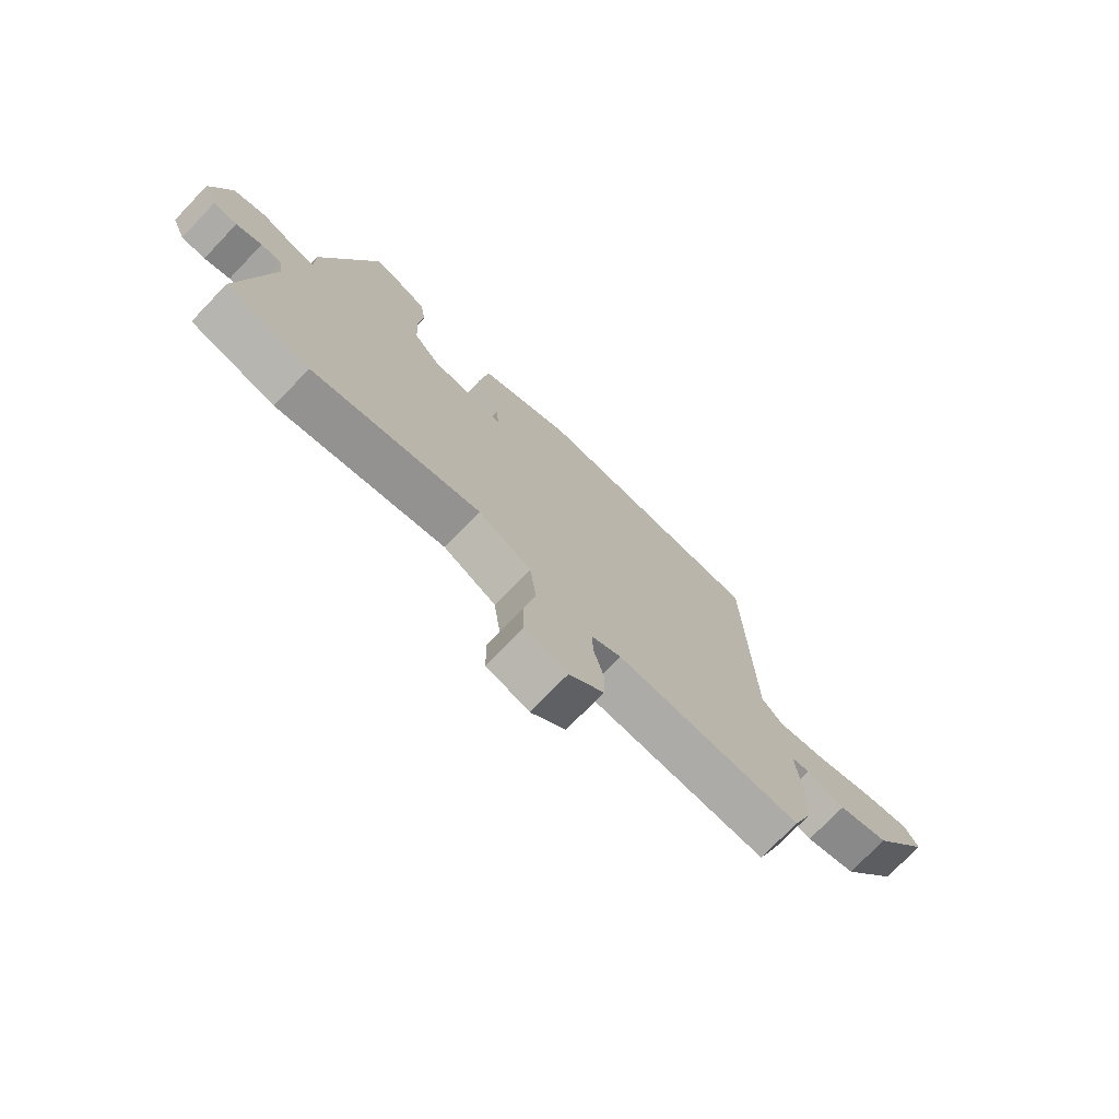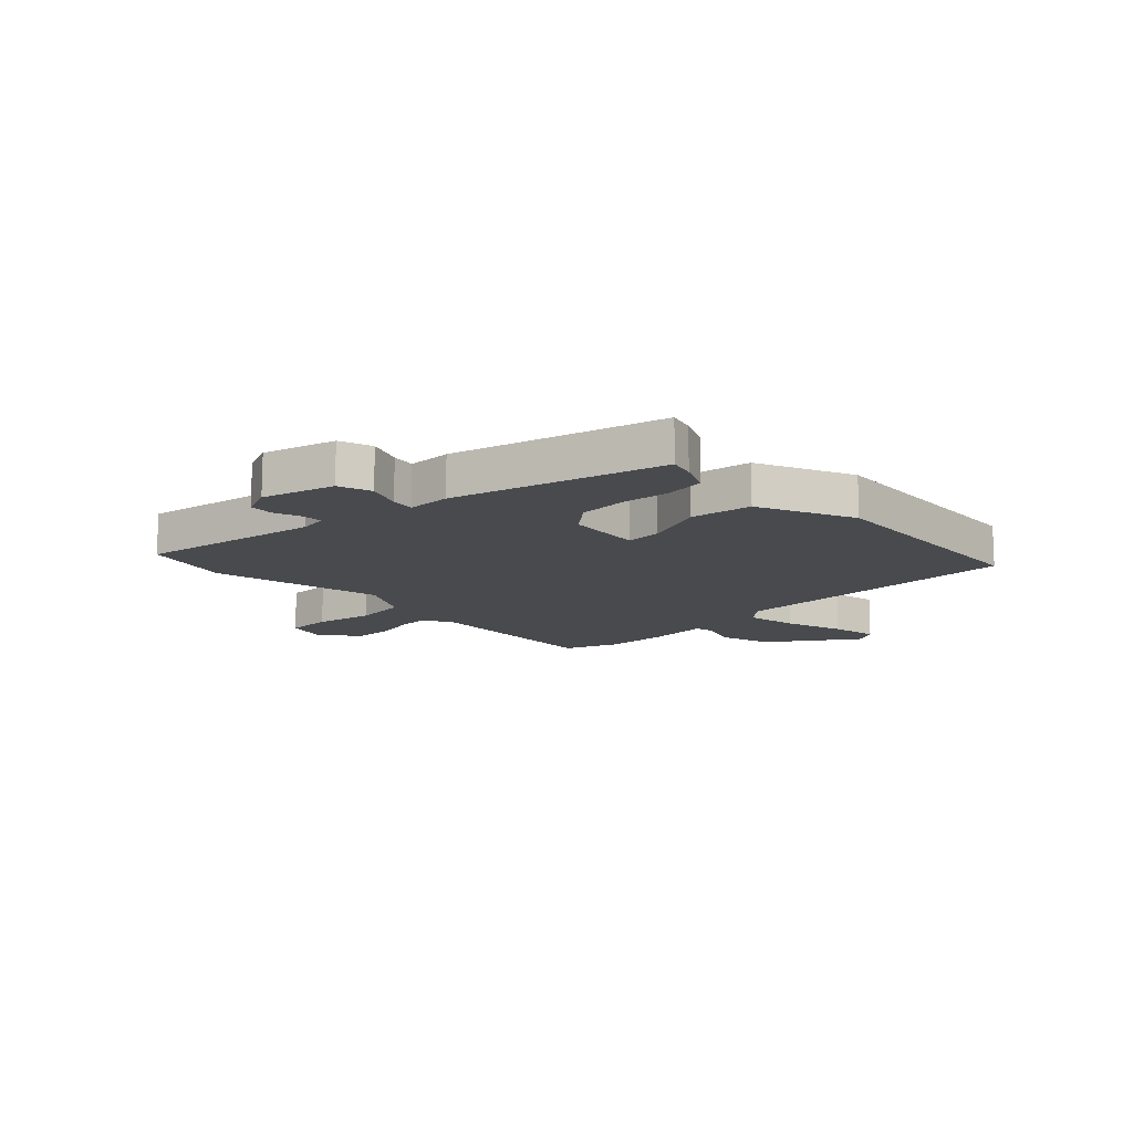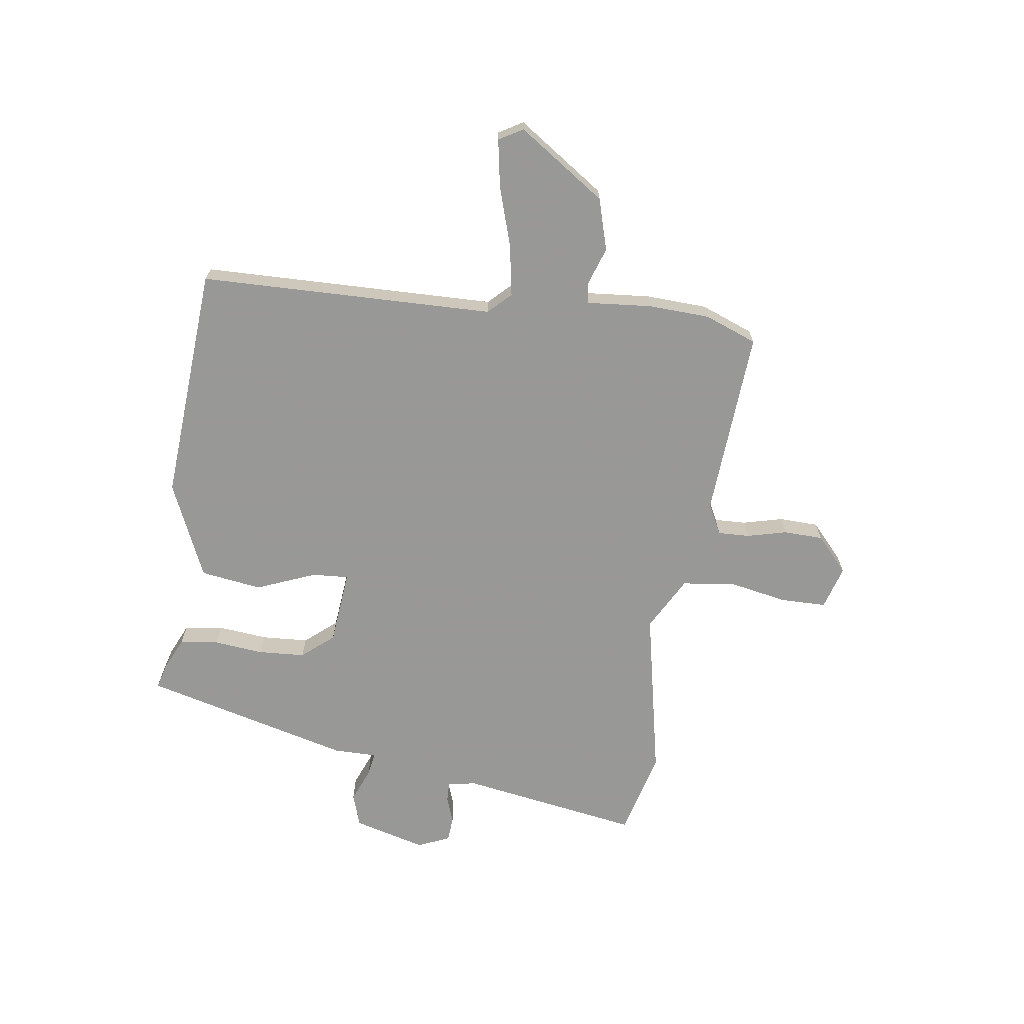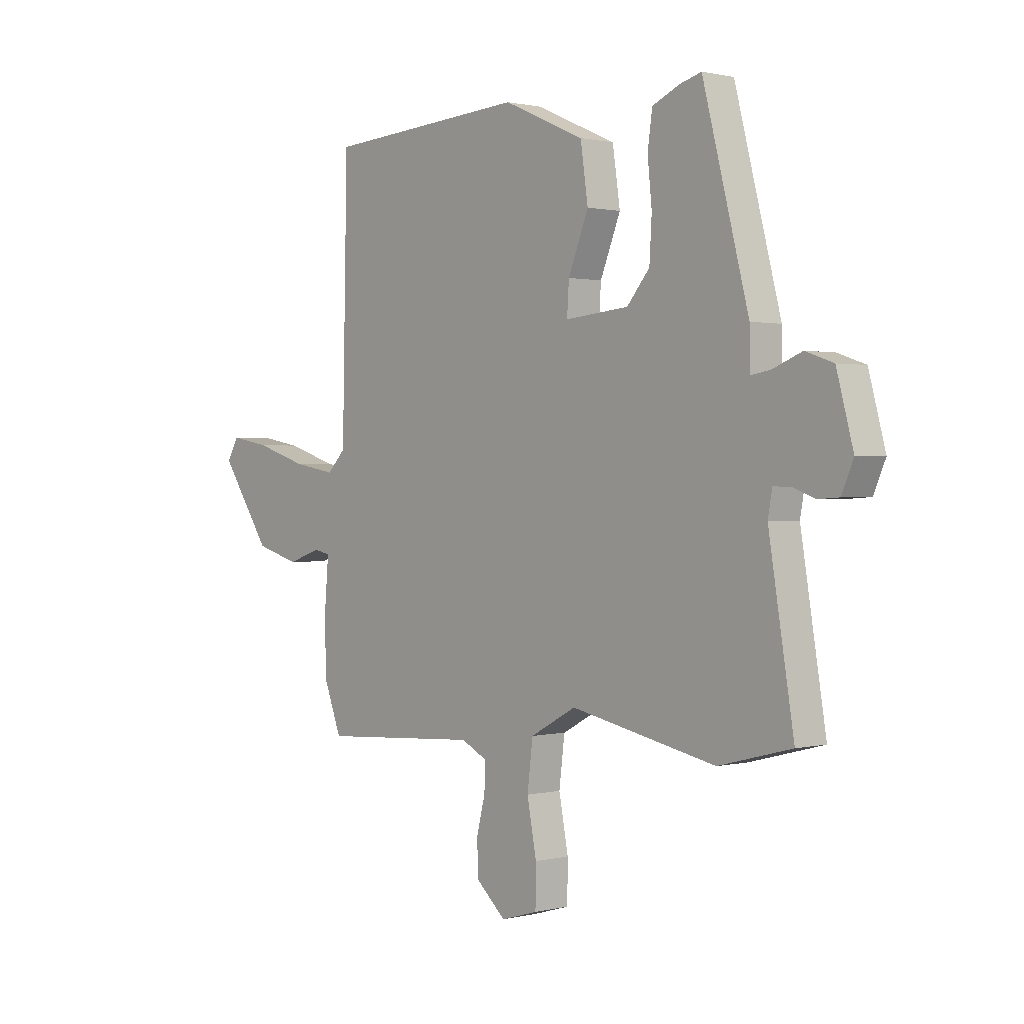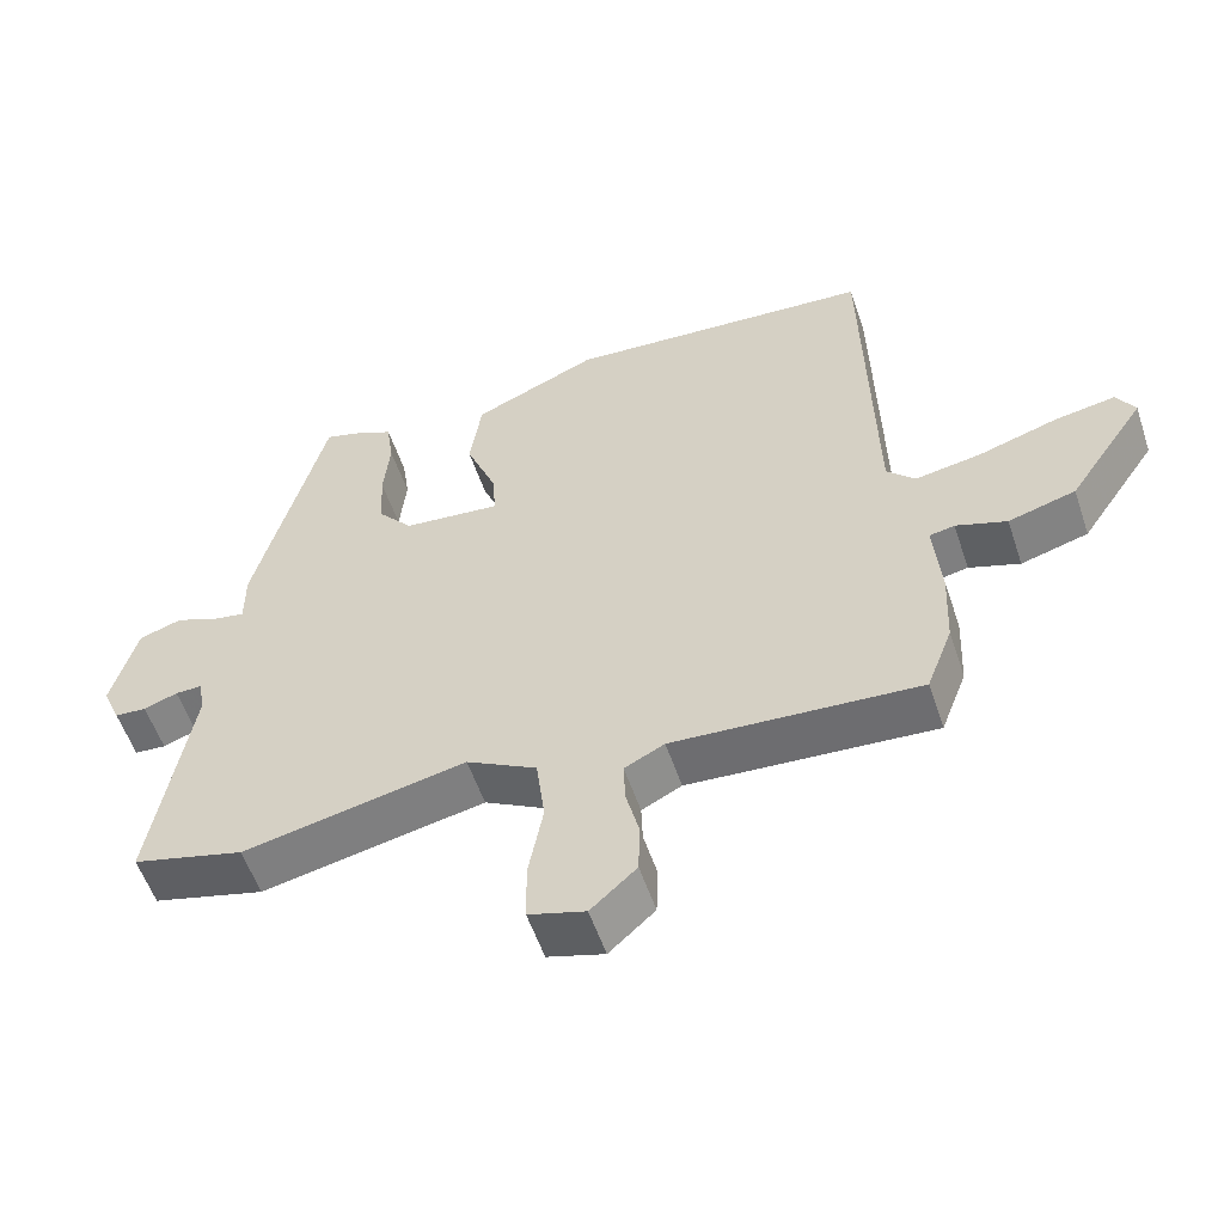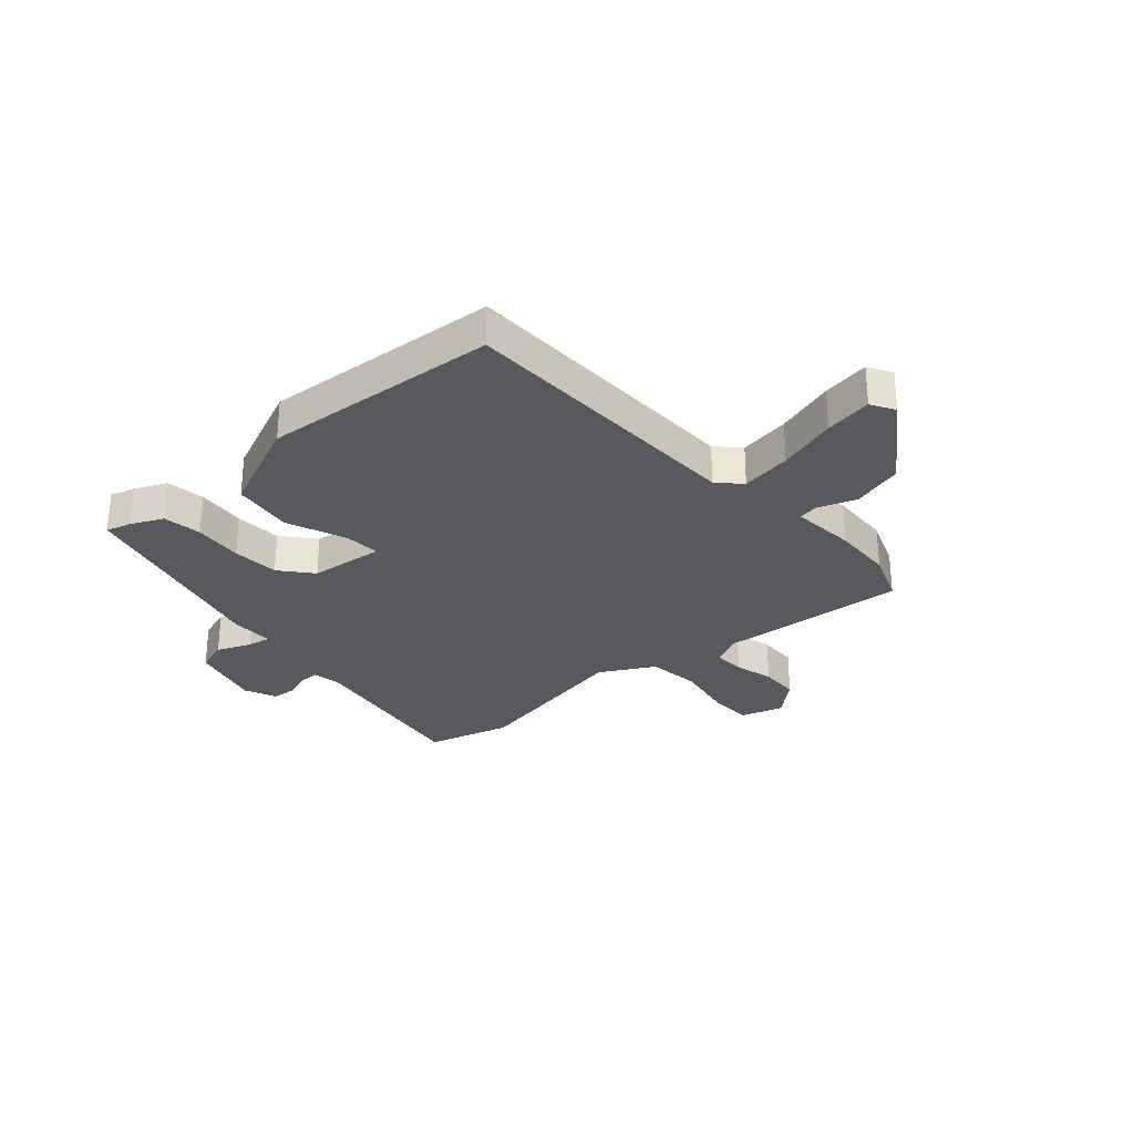
<metadata>
{"format":"obj","ext":"obj","renderer":"f3d","projection":"perspective","resolution":1024,"background":"white","views":[{"elev":-74.3,"azim":-43.8,"up":"+Z"},{"elev":-13.2,"azim":-46.1,"up":"+Y"},{"elev":-68.5,"azim":81.9,"up":"+Y"},{"elev":1.0,"azim":-131.7,"up":"+Z"},{"elev":-55.7,"azim":18.5,"up":"+Z"},{"elev":-29.1,"azim":41.2,"up":"+Y"}]}
</metadata>
<code>
v 0.457 0.07 0.488
v 0.468 0.07 -0.043
v 0.507 0.07 -0.083
v 0.599 0.07 -0.067
v 0.707 0.07 -0.033
v 0.792 0.07 -0.018
v 0.817 0.07 -0.061
v 0.71 0.07 -0.218
v 0.617 0.07 -0.245
v 0.547 0.07 -0.221
v 0.512 0.07 -0.228
v 0.522 0.07 -0.345
v 0.517 0.07 -0.455
v 0.481 0.07 -0.549
v 0.142 0.07 -0.527
v 0.087 0.07 -0.555
v 0.089 0.07 -0.612
v 0.107 0.07 -0.684
v 0.105 0.07 -0.755
v 0.042 0.07 -0.812
v -0.036 0.07 -0.789
v -0.037 0.07 -0.707
v -0.017 0.07 -0.602
v -0.029 0.07 -0.506
v -0.126 0.07 -0.453
v -0.434 0.07 -0.517
v -0.588 0.07 -0.477
v -0.535 0.07 -0.153
v -0.544 0.07 -0.102
v -0.581 0.07 -0.103
v -0.628 0.07 -0.12
v -0.672 0.07 -0.117
v -0.697 0.07 -0.059
v -0.662 0.07 0.071
v -0.603 0.07 0.091
v -0.541 0.07 0.066
v -0.499 0.07 0.059
v -0.499 0.07 0.137
v -0.402 0.07 0.512
v -0.356 0.07 0.499
v -0.299 0.07 0.473
v -0.289 0.07 0.403
v -0.298 0.07 0.314
v -0.293 0.07 0.229
v -0.245 0.07 0.172
v -0.11 0.07 0.159
v -0.114 0.07 0.224
v -0.157 0.07 0.331
v -0.141 0.07 0.441
v 0.031 0.07 0.517
v 0.457 0 0.488
v 0.468 0 -0.043
v 0.507 0 -0.083
v 0.599 0 -0.067
v 0.707 0 -0.033
v 0.792 0 -0.018
v 0.817 0 -0.061
v 0.71 0 -0.218
v 0.617 0 -0.245
v 0.547 0 -0.221
v 0.512 0 -0.228
v 0.522 0 -0.345
v 0.517 0 -0.455
v 0.481 0 -0.549
v 0.142 0 -0.527
v 0.087 0 -0.555
v 0.089 0 -0.612
v 0.107 0 -0.684
v 0.105 0 -0.755
v 0.042 0 -0.812
v -0.036 0 -0.789
v -0.037 0 -0.707
v -0.017 0 -0.602
v -0.029 0 -0.506
v -0.126 0 -0.453
v -0.434 0 -0.517
v -0.588 0 -0.477
v -0.535 0 -0.153
v -0.544 0 -0.102
v -0.581 0 -0.103
v -0.628 0 -0.12
v -0.672 0 -0.117
v -0.697 0 -0.059
v -0.662 0 0.071
v -0.603 0 0.091
v -0.541 0 0.066
v -0.499 0 0.059
v -0.499 0 0.137
v -0.402 0 0.512
v -0.356 0 0.499
v -0.299 0 0.473
v -0.289 0 0.403
v -0.298 0 0.314
v -0.293 0 0.229
v -0.245 0 0.172
v -0.11 0 0.159
v -0.114 0 0.224
v -0.157 0 0.331
v -0.141 0 0.441
v 0.031 0 0.517
f 47 48 49 50
f 46 47 50 1
f 40 41 42 43
f 40 43 44
f 37 38 39 40
f 37 40 44
f 33 34 35 36
f 33 36 37
f 30 31 32 33
f 29 30 33 37
f 28 29 37 44
f 25 26 27 28
f 24 25 28 44
f 20 21 22 23
f 20 23 24
f 17 18 19 20
f 16 17 20 24
f 15 16 24 44
f 11 12 13 14
f 11 14 15
f 7 8 9 10
f 7 10 11
f 4 5 6 7
f 3 4 7 11
f 2 3 11 15
f 46 1 2 15
f 15 44 45
f 15 45 46
f 100 99 98 97
f 51 100 97 96
f 93 92 91 90
f 94 93 90
f 90 89 88 87
f 94 90 87
f 86 85 84 83
f 87 86 83
f 83 82 81 80
f 87 83 80 79
f 94 87 79 78
f 78 77 76 75
f 94 78 75 74
f 73 72 71 70
f 74 73 70
f 70 69 68 67
f 74 70 67 66
f 94 74 66 65
f 64 63 62 61
f 65 64 61
f 60 59 58 57
f 61 60 57
f 57 56 55 54
f 61 57 54 53
f 65 61 53 52
f 65 52 51 96
f 95 94 65
f 96 95 65
f 1 51 52 2
f 2 52 53 3
f 3 53 54 4
f 4 54 55 5
f 5 55 56 6
f 6 56 57 7
f 7 57 58 8
f 8 58 59 9
f 9 59 60 10
f 10 60 61 11
f 11 61 62 12
f 12 62 63 13
f 13 63 64 14
f 14 64 65 15
f 15 65 66 16
f 16 66 67 17
f 17 67 68 18
f 18 68 69 19
f 19 69 70 20
f 20 70 71 21
f 21 71 72 22
f 22 72 73 23
f 23 73 74 24
f 24 74 75 25
f 25 75 76 26
f 26 76 77 27
f 27 77 78 28
f 28 78 79 29
f 29 79 80 30
f 30 80 81 31
f 31 81 82 32
f 32 82 83 33
f 33 83 84 34
f 34 84 85 35
f 35 85 86 36
f 36 86 87 37
f 37 87 88 38
f 38 88 89 39
f 39 89 90 40
f 40 90 91 41
f 41 91 92 42
f 42 92 93 43
f 43 93 94 44
f 44 94 95 45
f 45 95 96 46
f 46 96 97 47
f 47 97 98 48
f 48 98 99 49
f 49 99 100 50
f 50 100 51 1

</code>
